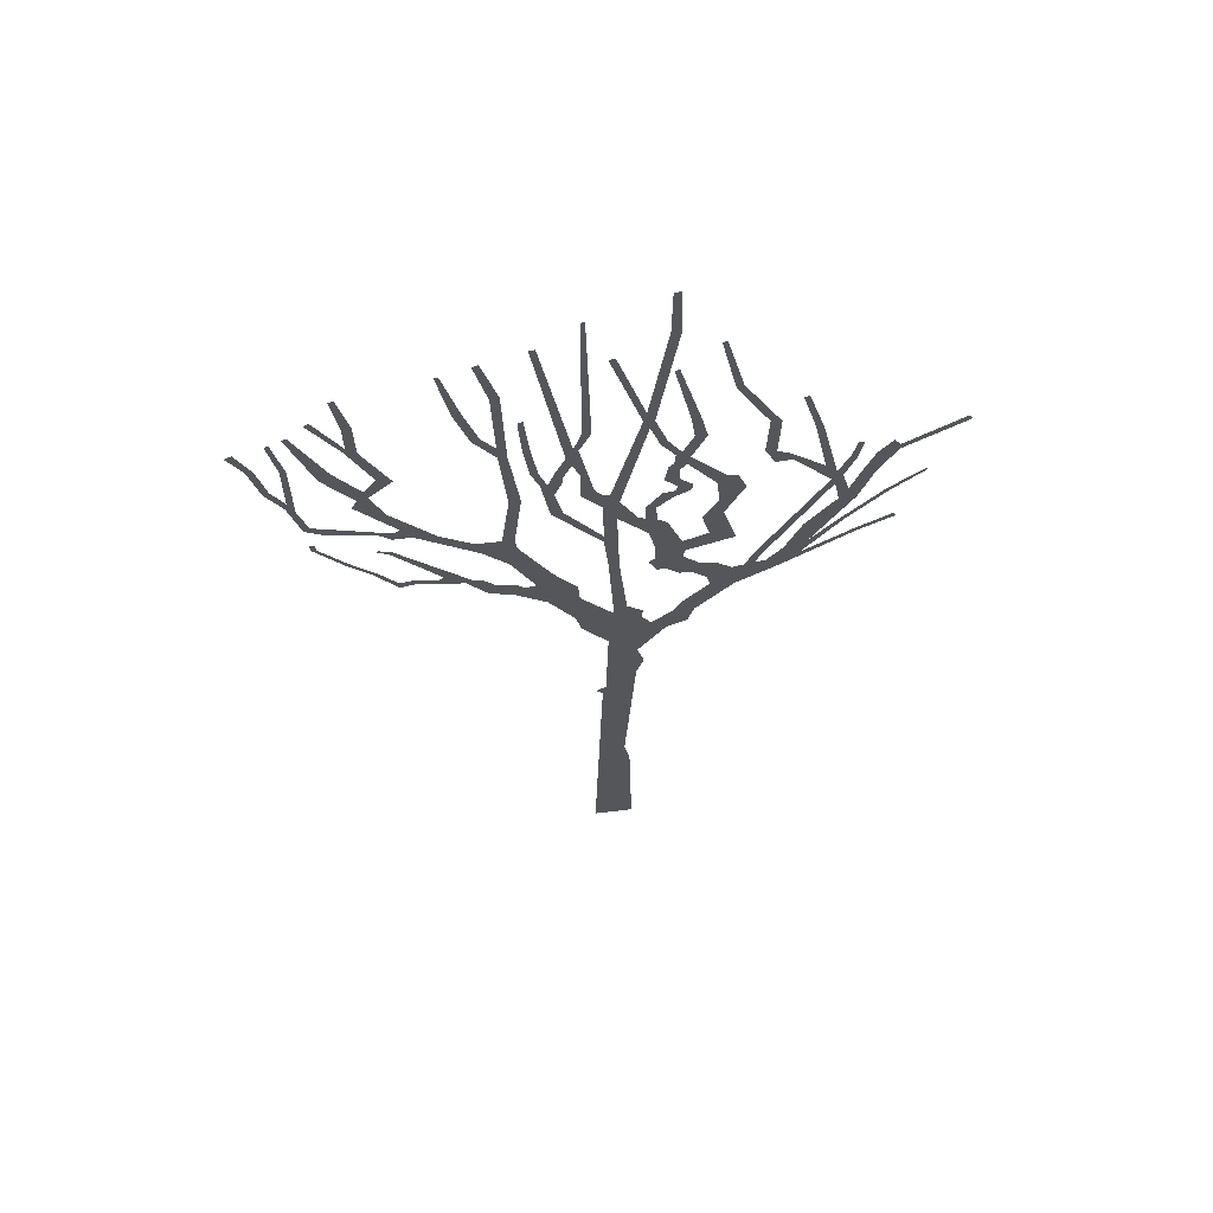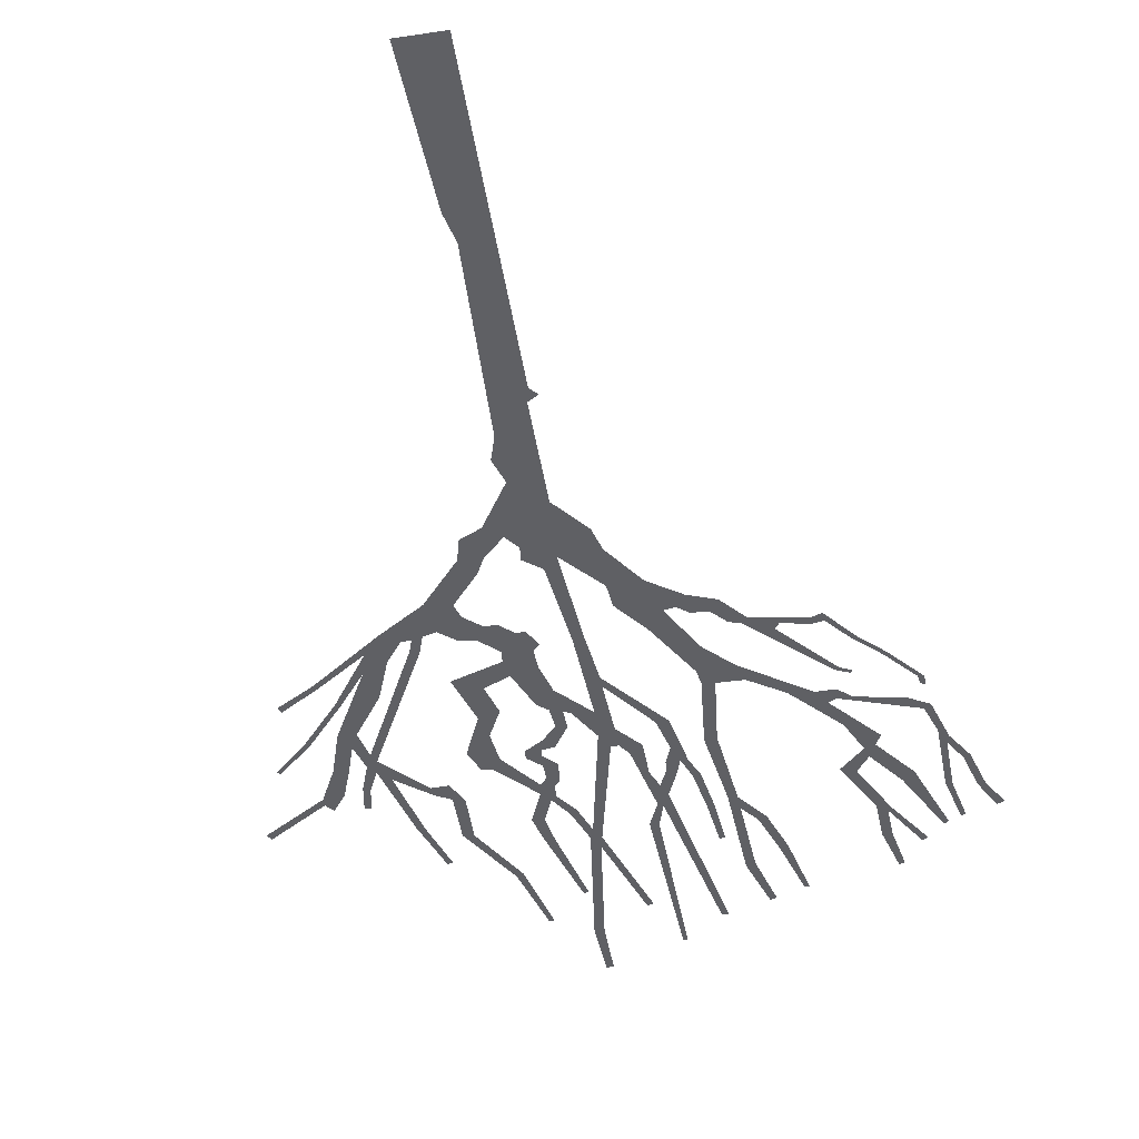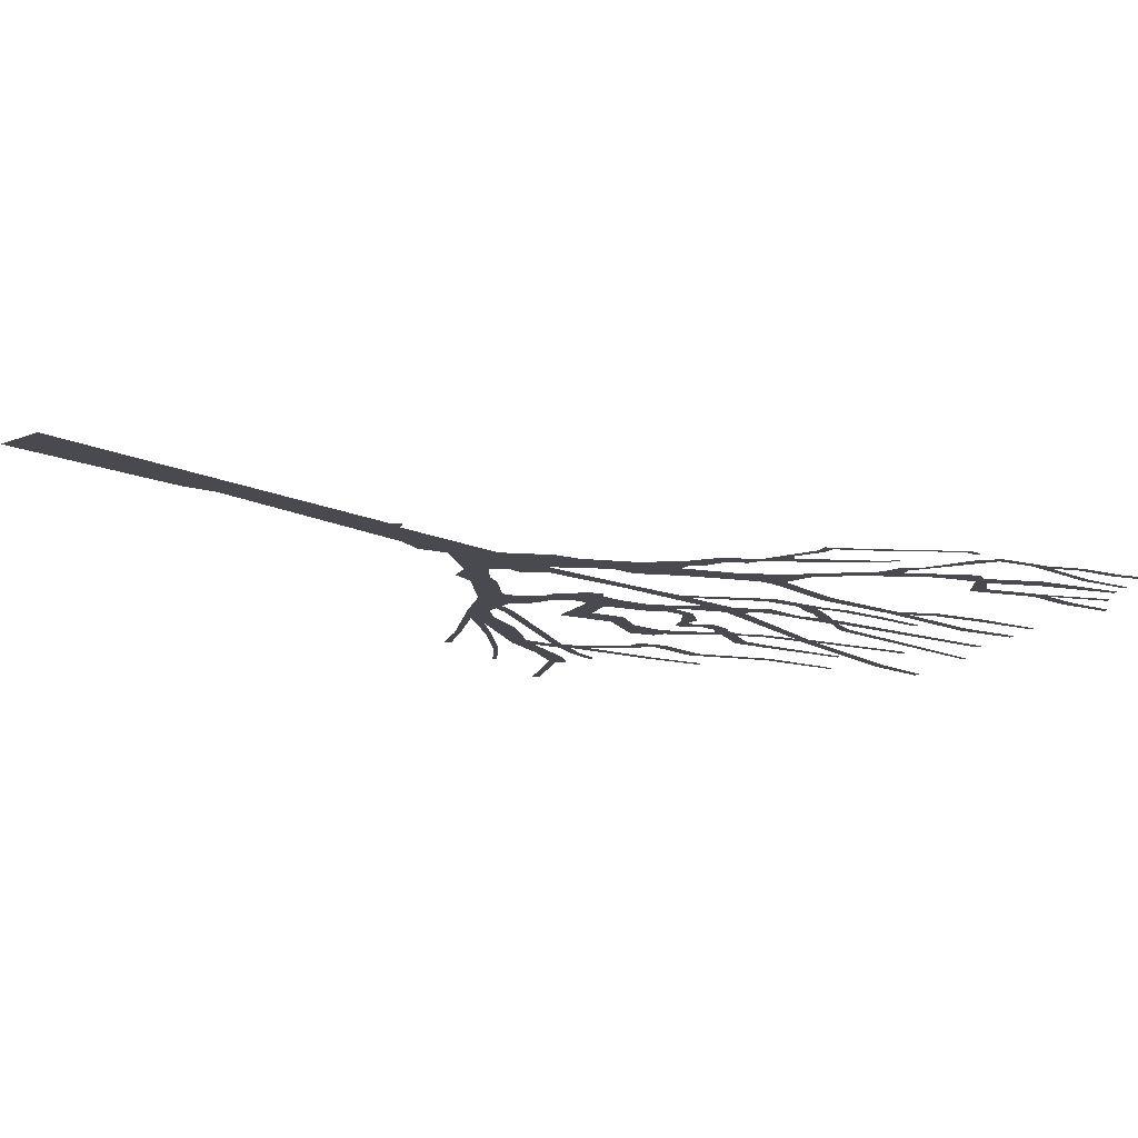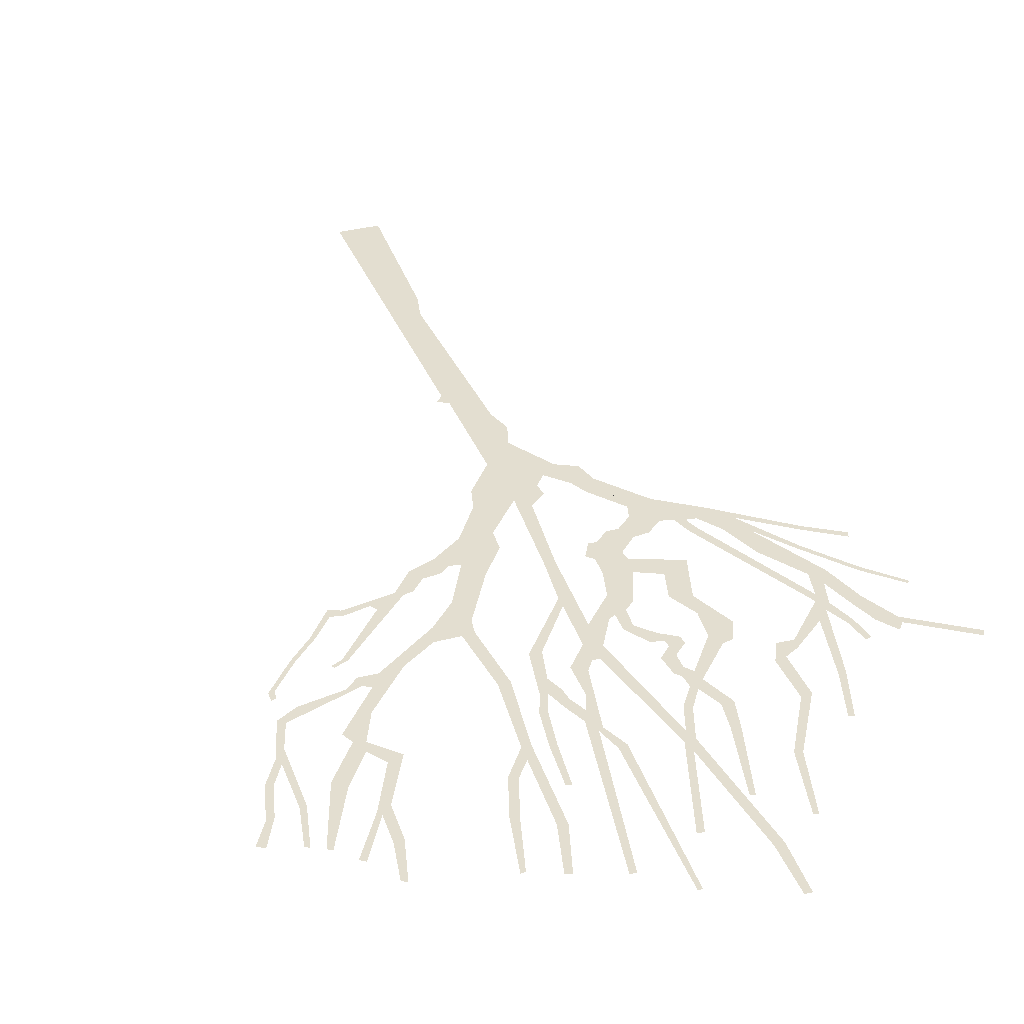
<metadata>
{"format":"obj","ext":"obj","renderer":"f3d","projection":"perspective","resolution":1024,"background":"white","views":[{"elev":63.3,"azim":172.9,"up":"+Y"},{"elev":-43.9,"azim":10.1,"up":"+Z"},{"elev":-13.6,"azim":43.8,"up":"+Z"},{"elev":35.7,"azim":161.6,"up":"+Z"}]}
</metadata>
<code>
g treeBAFront_geo
v -1.35 8.145 4.176e-06
v -1.124 7.371 1.713e-06
v -1.058 7.065 4.501e-06
v -1.35 8.145 4.176e-06
v -1.058 7.065 4.501e-06
v -0.9522 7.654 2.947e-06
v 3.232 13.35 3.657e-06
v 3.466 13.98 2.707e-06
v 3.389 14.01 1.656e-06
v 3.367 13.36 2.875e-06
v 3.216 12.74 2.865e-06
v 3.356 12.88 1.857e-06
v 3.402 12.82 7.003e-07
v 2.833 11.96 2.042e-06
v 3.811 13.51 1.253e-06
v 3.733 13.56 8.555e-07
v 3.045 12.03 1.2e-06
v 3.183 11.61 1.145e-06
v 3.23 11.77 2.909e-06
v 3.333 11.56 2.018e-06
v 2.977 11.11 2.318e-06
v 3.761 12.16 2.937e-06
v 3.414 11.39 1.429e-06
v 3.596 12.31 2.948e-06
v 4.103 13.23 3.119e-06
v 4.036 13.27 3.915e-06
v 2.364 10.4 2.476e-06
v 2.838 10.67 3.23e-06
v 2.946 10.6 1.478e-06
v 2.692 10.44 8.986e-07
v 1.89 10.07 1.114e-06
v 1.812 9.782 1.627e-06
v 2.964 10.43 5.092e-07
v 3.154 10.61 2.325e-06
v 3.789 10.74 3.593e-06
v 1.523 10.06 2.122e-06
v 3.988 10.98 3.222e-06
v 4.081 10.91 5.598e-07
v 4.251 11.55 1.522e-06
v 4.122 11.42 2.573e-06
v 1.436 9.371 3.064e-06
v 4.215 11.68 2.06e-06
v 4.483 11.96 4.41e-06
v 4.213 12.48 2.356e-06
v 4.396 12 1.236e-06
v 4.126 12.46 1.027e-06
v 4.329 13.11 3.292e-06
v 4.267 13.15 2.588e-06
v 4.634 12.57 4.044e-06
v 4.521 12.54 2.173e-06
v 4.843 12.94 2.238e-06
v 4.734 13 2.706e-06
v 1.352 10.04 2.57e-06
v 1.234 11.1 1.586e-06
v 1.322 9.81 1.823e-06
v 1.399 11.09 2.43e-06
v 1.092 8.666 1.889e-06
v 1.372 12.25 1.916e-06
v 0.8557 8.951 2.352e-06
v 1.497 12.27 2.195e-06
v 0.5174 8.481 2.163e-06
v 1.503 12.5 3.532e-06
v 1.809 12.72 2.975e-06
v 1.414 13.69 2.118e-06
v 1.696 12.77 1.96e-06
v 1.54 13.65 1.532e-06
v 1.724 14.43 3.831e-06
v 1.633 14.46 3.329e-06
v 2.008 13.37 9.375e-07
v 1.897 13.42 2.296e-06
v 2.183 14.28 1.73e-06
v 2.115 14.27 2.336e-06
v 0.9485 8.116 1.969e-06
v 0.495 8.135 2.129e-06
v 0.5636 7.516 1.612e-06
v 0.0108 7.543 4.447e-06
v 1.391 8.445 2.565e-06
v 1.252 8.64 4.098e-06
v 1.39 8.759 1.804e-06
v 1.766 8.595 1.929e-06
v 1.642 8.795 1.928e-06
v 0.4794 7.164 1.157e-06
v 2.064 8.969 3.773e-07
v 1.833 9.01 2.886e-06
v 0.08937 6.641 3.81e-06
v 1.971 9.041 2.262e-06
v 2.361 9.221 2.271e-06
v 2.428 9.128 1.967e-06
v 3.045 10.05 2.951e-06
v 2.791 9.102 2.209e-06
v 2.978 10.08 2.297e-06
v 3.199 10.12 4.127e-06
v 3.173 10.17 2.158e-06
v 2.802 9.215 2.952e-06
v 2.955 9.041 1.945e-06
v 2.96 9.179 -1.809e-07
v 3.304 9.512 2.87e-06
v 3.227 9.523 2.622e-06
v 3.642 9.866 3.185e-06
v 3.596 9.907 3.799e-06
v 4.048 10.38 2.941e-06
v 3.971 10.37 3.563e-06
v 4.054 10.53 1.177e-06
v 3.982 10.51 4.364e-06
v -3.69 10.31 2.992e-06
v -4.128 10.81 4.246e-06
v -4.164 10.77 2.655e-06
v -3.651 10.37 5.152e-06
v -3.141 9.638 1.445e-06
v -3.088 9.685 2.549e-06
v -2.587 8.817 2.527e-06
v -2.684 9.153 4.214e-06
v -2.342 8.99 2.152e-06
v -2.578 9.604 1.995e-06
v -3.01 10.24 3.204e-06
v -2.11 8.672 2.743e-06
v -3.256 10.23 1.302e-06
v -1.702 8.075 1.432e-06
v -1.966 8.656 7.1e-07
v -2.325 8.497 3.531e-06
v -3.294 9.327 2.959e-06
v -3.333 9.259 2.267e-06
v -3.827 9.668 3.223e-06
v -3.855 9.577 3.514e-06
v -1.826 8.619 3.157e-06
v -1.642 8.569 2.463e-06
v -1.919 8.895 1.314e-06
v -2.038 8.857 1.944e-06
v -2.873 10.79 2.337e-06
v -2.929 10.65 3.542e-06
v -3.023 10.87 3.84e-06
v -3.122 10.48 2.778e-06
v -3.276 10.95 4.326e-06
v -3.458 10.87 2.685e-06
v -3.429 11.37 2.315e-06
v -3.718 11.4 3.051e-06
v -3.723 11.52 2.164e-06
v -3.627 11.64 1.866e-06
v -4.558 12.07 3.392e-06
v -4.605 11.98 3.91e-06
v -2.927 10.99 3.01e-06
v -3.075 11.31 2.441e-06
v -3.167 11.28 2.385e-06
v -3.152 11.69 1.488e-06
v -3.236 11.66 4.002e-06
v -2.763 11.17 2.391e-06
v -2.315 11.41 3.664e-06
v -2.556 12.21 1.881e-06
v -2.285 11.58 2.21e-06
v -2.665 12.17 1.958e-06
v -2.347 12.95 1.214e-06
v -2.423 12.97 2.89e-06
v -2.08 11.4 1.967e-06
v -2.092 11.69 2.902e-06
v -1.933 11.73 1.237e-06
v -1.959 12.45 3.278e-06
v -2.111 12.42 2.215e-06
v -1.482 13.35 1.105e-06
v -1.583 13.38 2.845e-06
v -1.264 14.4 1.748e-06
v -1.331 14.42 2.955e-06
v -1.073 12.73 3.659e-06
v -0.707 13.87 2.419e-06
v -0.7744 13.9 1.706e-06
v -0.9473 12.72 2.783e-06
v -1.173 12.27 2.164e-06
v -1.005 12.28 2.276e-06
v -0.9693 11.77 1.899e-06
v -0.8522 11.92 1.424e-06
v -0.7746 11.85 2.516e-06
v -0.5677 12.17 2.244e-06
v -0.6601 12.24 1.594e-06
v -0.4299 12.59 1.412e-06
v -0.7592 11.65 2.467e-06
v -0.4904 12.77 2.467e-06
v -0.9305 11.6 2.33e-06
v -1.463 11.2 3.19e-06
v -0.8337 11.47 1.89e-06
v -0.6809 11.56 2.461e-06
v -0.8381 11.23 1.322e-06
v -0.6383 11.24 7.353e-07
v -1.021 11.05 3.99e-06
v -0.8124 11.05 5.083e-06
v -1.011 10.92 1.084e-06
v -0.8006 10.93 2.684e-06
v -0.7686 10.76 2.103e-06
v -0.6213 10.9 2.097e-06
v -0.5435 10.52 3.019e-06
v -0.4011 10.56 3.215e-06
v -0.5701 10.2 1.152e-06
v -0.4031 10.26 1.596e-06
v -0.7082 10.08 4.046e-06
v -0.4498 9.846 4.423e-06
v -0.921 9.5 3.626e-06
v -0.02465 10.34 3.997e-06
v -0.5514 9.41 3.5e-06
v -0.3071 10.31 1.823e-06
v -0.9661 9.227 3.876e-06
v -1.285 9.665 3.922e-06
v -0.5602 9.094 4.115e-06
v -1.661 9.472 3.349e-06
v -1.171 10.12 3.314e-06
v -1.462 10.2 3.92e-06
v -1.384 10.55 2.675e-06
v -1.738 10.84 4.208e-06
v -1.343 11.01 3.166e-06
v -1.614 11.17 1.672e-06
v -0.9407 9.06 4.629e-06
v -0.7086 8.751 2.919e-06
v -0.5899 8.749 3.744e-06
v -0.4622 8.996 2.059e-06
v -0.9003 8.572 1.772e-06
v -1.191 8.802 2.517e-06
v -1.069 8.57 3.194e-06
v -1.416 8.769 3.326e-07
v -1.294 8.359 1.342e-06
v -1.642 8.569 2.463e-06
v -1.35 8.145 4.176e-06
v -0.3878 7.317 4.387e-06
v -0.1755 7.724 3.515e-06
v -0.4109 7.528 1.842e-06
v -0.5369 7.115 4.105e-06
v 0.08677 8.979 2.399e-06
v -0.06145 8.99 3.976e-06
v 0.1531 9.722 2.654e-06
v -0.339 6.244 3.589e-06
v -0.8341 7.413 1.74e-06
v -0.7619 6.922 1.673e-06
v -0.9522 7.654 2.947e-06
v -1.058 7.065 4.501e-06
v -0.446 5.878 2.571e-06
v -0.3325 5.511 2.408e-06
v 0.1265 5.068 6.825e-07
v -0.1723 2.684 2.814e-06
v 0.1509 9.885 2.213e-06
v 0.8591 10.66 9.449e-07
v 0.6911 10.66 1.282e-06
v 0.1725 10.69 2.525e-06
v 0.9837 11.44 3.716e-06
v 0.7979 11.17 3.533e-06
v -0.05524 10.79 2.76e-06
v 0.1762 4.858 2.525e-06
v 0.2755 4.969 3.301e-06
v 0.3067 -4.604e-07 2.045e-06
v -0.2567 2.262 1.485e-06
v -0.3067 4.388e-07 4.947e-06
v 0.8828 11.44 2.29e-06
v 1.099 11.75 1.059e-06
v 0.9905 11.75 2.393e-06
v 1.181 12.36 1.517e-06
v 1.081 12.34 1.816e-06
v 1.227 13.05 3.39e-06
v 1.152 13.07 2.535e-06
v 0.7845 11.72 1.767e-06
v 0.6971 11.43 3.014e-06
v 0.6752 11.61 3.008e-06
v 0.6376 12.06 3.643e-06
v 0.5603 11.87 1.508e-06
v 0.4719 12.23 1.745e-06
v 0.4611 11.6 2.372e-06
v 0.278 11.18 3.322e-06
v 0.4644 11.06 2.723e-06
v 0.1683 11.01 2.77e-06
v 0.06676 11.01 2.337e-06
v -0.3411 12.78 5.533e-06
v -0.385 12.97 9.953e-07
v 0.008888 14.3 3.463e-06
v 0.09913 14.27 2.433e-06
v -0.6422 14.74 1.85e-06
v -0.777 14.73 2.251e-06
v -0.653 15.56 2.618e-07
v -0.7543 15.56 2.042e-06
v 0.3063 12.61 2.356e-06
v 0.4274 15.14 3.635e-06
v 0.3666 15.14 1.626e-06
v 0.4275 12.64 3e-06
v 0.5397 12.28 6.869e-07
v 0.9572 14.67 3.123e-06
v 1.047 14.67 4.51e-06
v -1.642 8.569 2.463e-06
v -1.702 8.075 1.432e-06
v -1.124 7.371 1.713e-06
v -1.35 8.145 4.176e-06
g treeBAFront_geo_0
f 3 2 1
f 6 5 4
f 9 8 7
f 8 10 7
f 7 10 11
f 10 12 11
f 12 13 11
f 11 13 14
f 15 13 12
f 16 15 12
f 13 17 14
f 14 17 18
f 17 19 18
f 19 20 18
f 18 20 21
f 22 20 19
f 20 23 21
f 24 22 19
f 25 22 24
f 26 25 24
f 21 23 27
f 23 28 27
f 28 29 27
f 29 30 27
f 27 30 31
f 30 32 31
f 33 30 29
f 34 33 29
f 35 34 29
f 31 32 36
f 37 35 29
f 38 35 37
f 39 38 37
f 40 39 37
f 32 41 36
f 42 39 40
f 43 39 42
f 44 42 40
f 45 43 42
f 46 44 40
f 47 44 46
f 48 47 46
f 49 43 45
f 50 49 45
f 51 49 50
f 52 51 50
f 36 41 53
f 36 53 54
f 41 55 53
f 56 36 54
f 41 57 55
f 56 54 58
f 57 59 55
f 60 56 58
f 61 59 57
f 62 60 58
f 63 60 62
f 62 58 64
f 65 63 62
f 66 62 64
f 67 66 64
f 68 67 64
f 69 63 65
f 70 69 65
f 71 69 70
f 72 71 70
f 73 61 57
f 74 61 73
f 75 74 73
f 76 74 75
f 77 73 57
f 78 77 57
f 79 77 78
f 80 77 79
f 81 80 79
f 82 76 75
f 83 80 81
f 84 83 81
f 82 85 76
f 86 83 84
f 83 86 87
f 88 83 87
f 89 87 86
f 90 83 88
f 91 89 86
f 92 89 91
f 93 92 91
f 94 90 88
f 95 90 94
f 96 95 94
f 97 95 96
f 98 97 96
f 99 97 98
f 100 99 98
f 101 99 100
f 102 101 100
f 103 101 102
f 104 103 102
f 107 106 105
f 106 108 105
f 105 108 109
f 108 110 109
f 109 110 111
f 110 112 111
f 111 112 113
f 113 112 114
f 114 112 115
f 116 111 113
f 112 117 115
f 111 116 118
f 116 119 118
f 120 111 118
f 121 111 120
f 122 121 120
f 123 121 122
f 124 123 122
f 118 119 125
f 126 118 125
f 125 119 127
f 119 128 127
f 127 128 129
f 128 130 129
f 129 130 131
f 131 130 132
f 130 115 132
f 115 117 132
f 132 117 133
f 117 134 133
f 133 134 135
f 134 136 135
f 136 137 135
f 137 138 135
f 139 137 136
f 140 139 136
f 141 129 131
f 142 141 131
f 143 142 131
f 144 142 143
f 145 144 143
f 146 129 141
f 147 129 146
f 148 146 141
f 149 147 146
f 150 148 141
f 151 148 150
f 152 151 150
f 153 147 149
f 154 153 149
f 155 153 154
f 156 155 154
f 157 156 154
f 158 156 157
f 159 158 157
f 160 158 159
f 161 160 159
f 164 163 162
f 163 165 162
f 162 165 166
f 165 167 166
f 166 167 168
f 167 169 168
f 169 170 168
f 171 170 169
f 172 171 169
f 173 171 172
f 170 174 168
f 175 173 172
f 174 176 168
f 168 176 177
f 178 176 174
f 179 178 174
f 180 178 179
f 181 180 179
f 182 180 181
f 183 182 181
f 184 182 183
f 185 184 183
f 186 184 185
f 187 186 185
f 188 186 187
f 189 188 187
f 190 188 189
f 191 190 189
f 190 191 192
f 191 193 192
f 192 193 194
f 195 193 191
f 193 196 194
f 197 195 191
f 194 196 198
f 199 194 198
f 196 200 198
f 201 199 198
f 202 199 201
f 203 202 201
f 204 202 203
f 205 204 203
f 206 204 205
f 207 206 205
f 177 206 207
f 176 206 177
f 198 200 208
f 200 209 208
f 210 209 200
f 211 210 200
f 209 212 208
f 208 212 213
f 212 214 213
f 213 214 215
f 214 216 215
f 215 216 217
f 216 218 217
f 221 220 219
f 220 76 219
f 219 76 222
f 76 220 223
f 220 224 223
f 223 224 225
f 76 226 222
f 222 226 227
f 85 226 76
f 226 228 227
f 227 228 229
f 228 230 229
f 231 226 85
f 232 231 85
f 233 232 85
f 234 232 233
f 224 235 225
f 225 235 236
f 224 195 235
f 235 237 236
f 195 238 235
f 236 237 239
f 238 195 197
f 237 240 239
f 241 238 197
f 242 234 233
f 243 242 233
f 244 234 242
f 245 234 244
f 246 245 244
f 239 240 247
f 248 239 247
f 249 248 247
f 250 248 249
f 251 250 249
f 252 250 251
f 253 252 251
f 247 240 254
f 240 255 254
f 255 256 254
f 254 256 257
f 256 258 257
f 257 258 259
f 258 260 259
f 259 260 261
f 260 262 261
f 261 262 263
f 262 238 263
f 263 238 241
f 264 263 241
f 265 264 241
f 173 265 241
f 266 265 173
f 175 266 173
f 266 267 265
f 267 268 265
f 269 266 175
f 270 269 175
f 271 269 270
f 272 271 270
f 275 274 273
f 274 276 273
f 273 276 259
f 276 277 259
f 277 257 259
f 257 277 278
f 279 257 278
f 282 281 280
f 283 282 280

</code>
